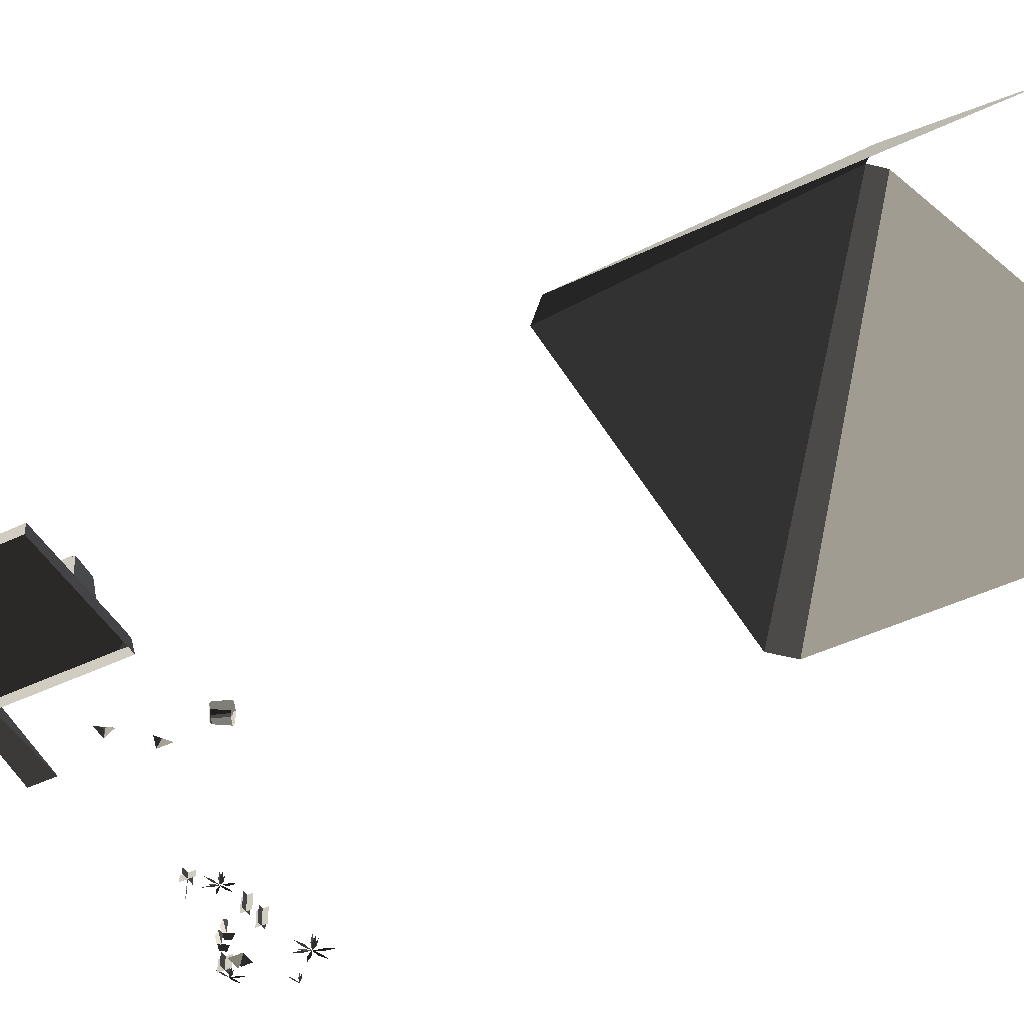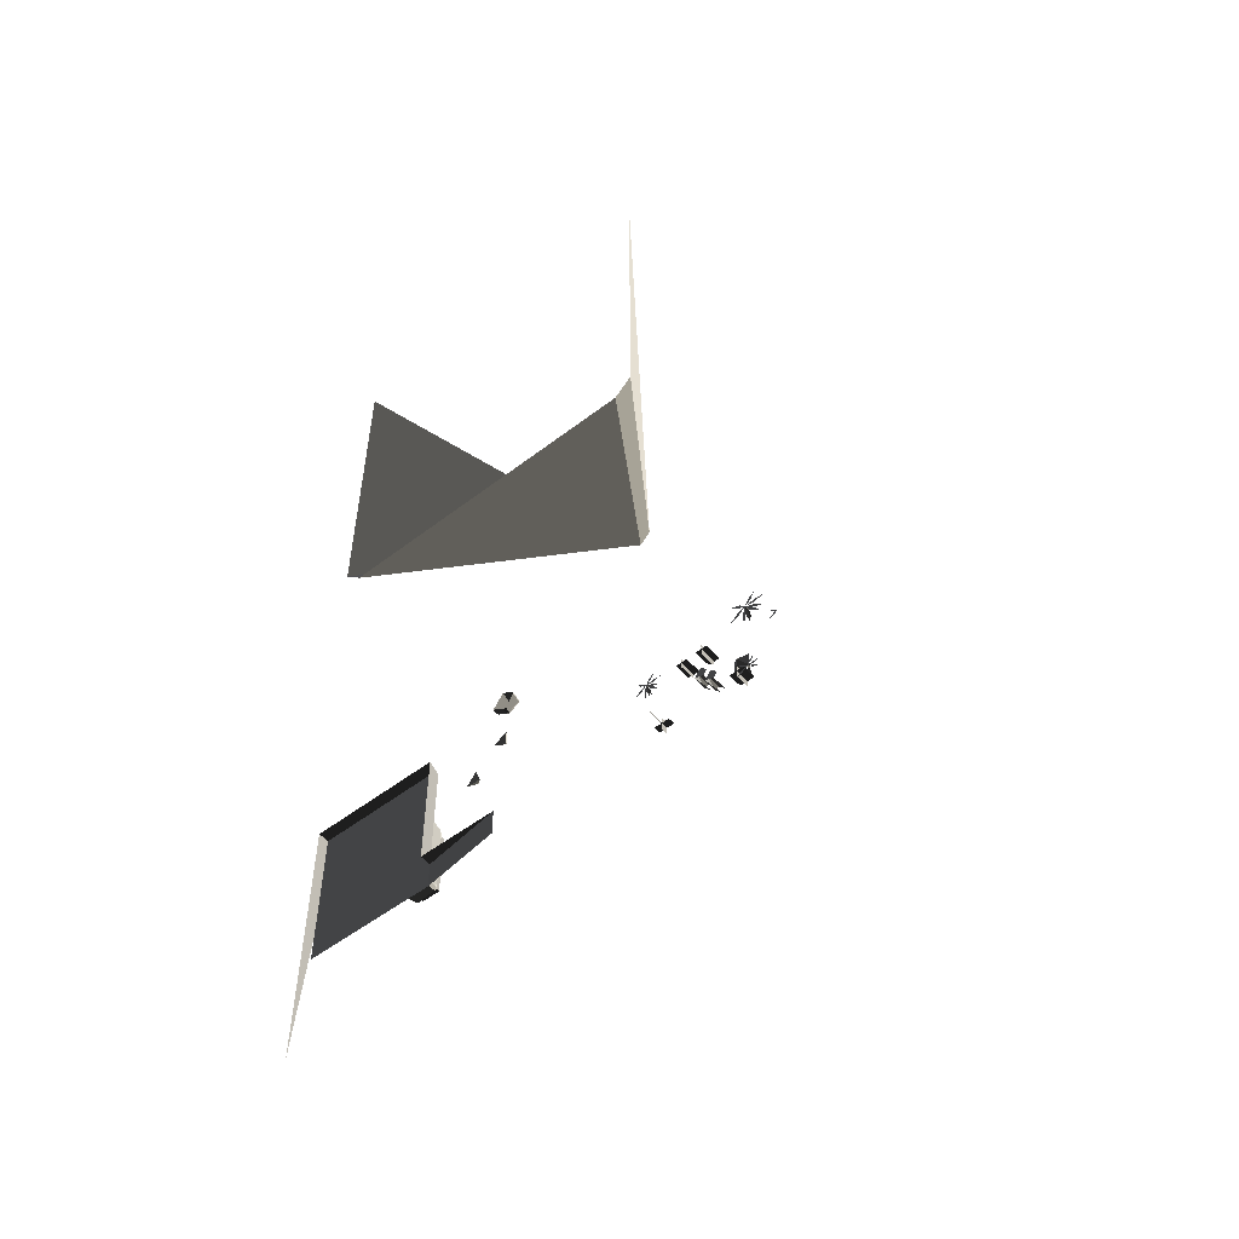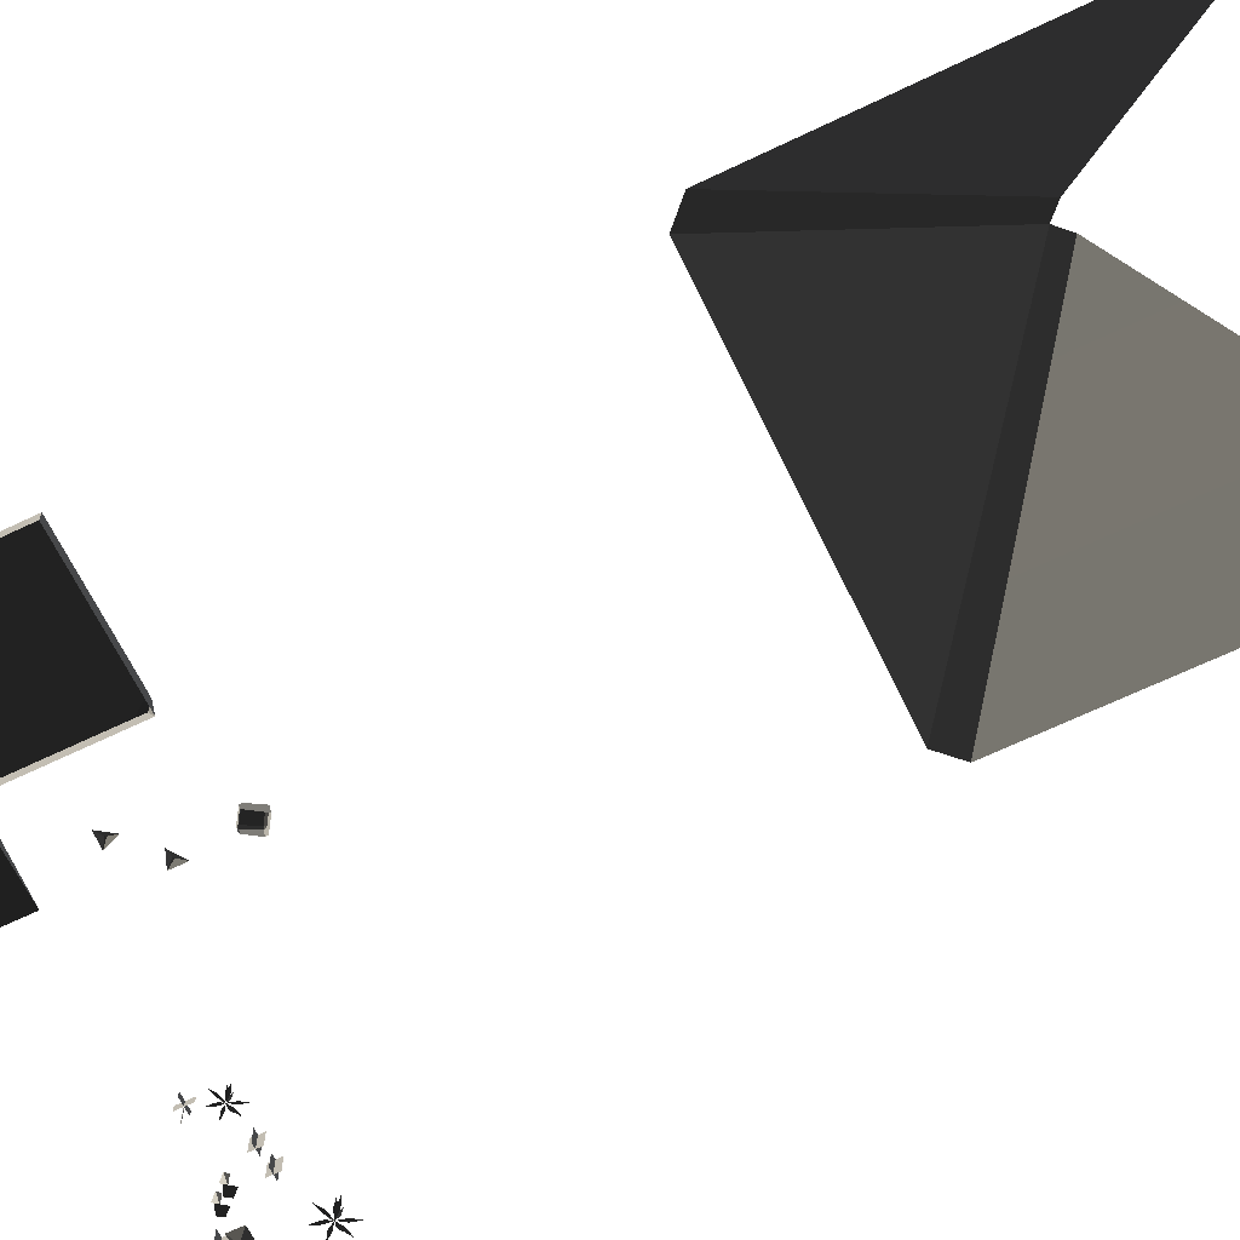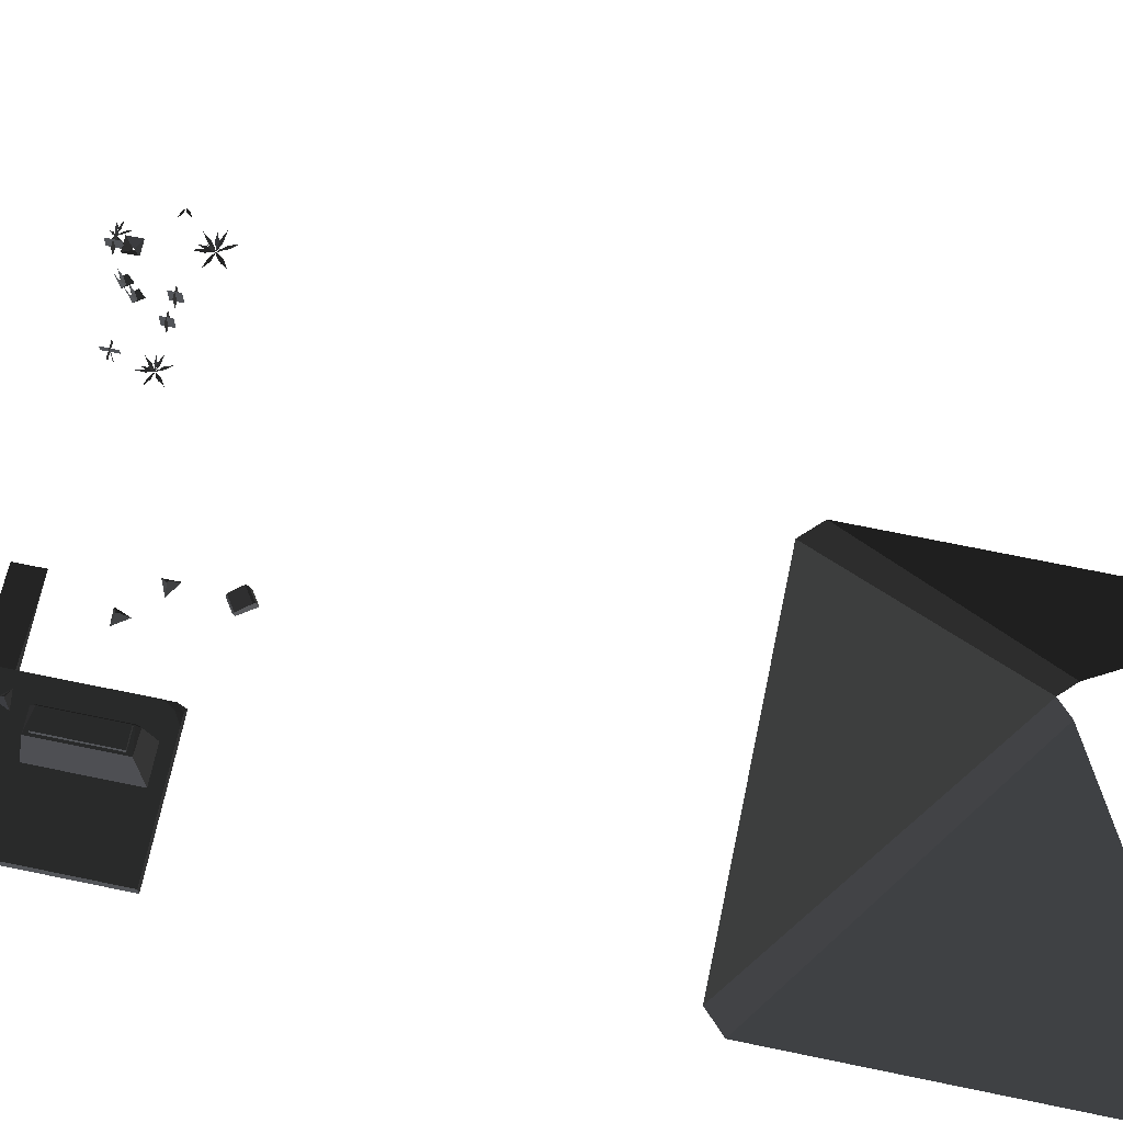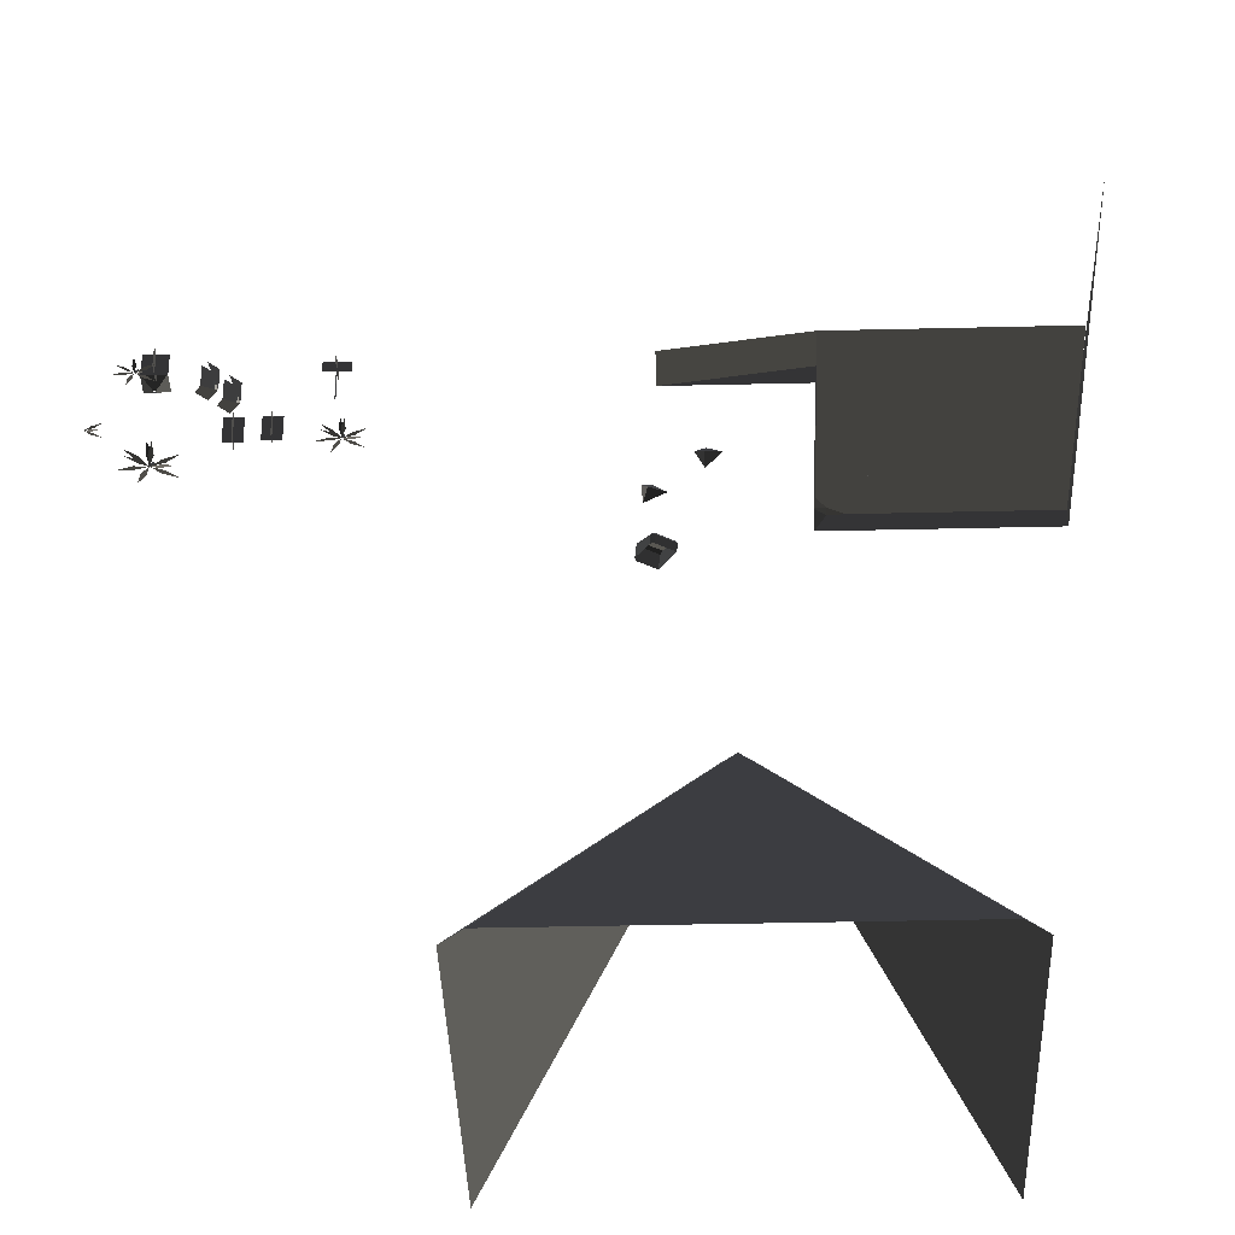
<metadata>
{"format":"obj","ext":"obj","renderer":"f3d","projection":"perspective","resolution":1024,"background":"white","views":[{"elev":-46.0,"azim":-61.2,"up":"+Y"},{"elev":-52.7,"azim":39.5,"up":"+Z"},{"elev":-65.8,"azim":-64.2,"up":"+Y"},{"elev":68.7,"azim":-78.2,"up":"+Y"},{"elev":-36.9,"azim":-178.2,"up":"+Y"}]}
</metadata>
<code>
v -50.78 6.333 66.67
v -57.38 -3 60.31
v -50.78 6.333 92.13
v -57.38 -3 98.49
v -42.53 18 74.63
v -42.53 18 84.17
v -37.58 25 79.4
v -37.58 25 79.4
v -40.94 18 73.03
v -36.17 25 77.98
v -31.4 18 73.03
v -31.4 18 73.03
v -29.8 18 74.63
v -34.75 25 79.4
v -29.8 18 84.17
v -29.8 18 84.17
v -21.56 6.333 66.67
v -21.56 6.333 92.13
v -14.96 -3 60.31
v -14.96 -3 98.49
v -23.44 6.333 64.78
v -17.08 -3 58.19
v -29.8 18 74.63
v -31.4 18 73.03
v -40.94 18 73.03
v -48.9 6.333 64.78
v -55.26 -3 58.19
v -17.08 -3 58.19
v -50.78 6.333 66.67
v -57.38 -3 60.31
v -40.94 18 73.03
v -42.53 18 74.63
v -55.5 -1.75 1.5
v -55.5 -3 -15
v -55.5 -1.75 15
v -55.5 -3 15
v -40.5 -3 15
v -40.5 -3 15
v -42.38 -1.75 15
v -41.25 -1.812 15
v -40.5 -1.812 14.32
v -40.5 -1.812 14.32
v -41.25 -1.75 14.32
v -41.25 -1.75 14.32
v -42.38 -1.75 15
v -42.38 -1.75 15
v -55.5 -1.75 15
v -55.5 -1.75 1.5
v -40.5 -1.75 1.5
v -40.5 -1.75 13.31
v -40.5 -1.812 14.32
v -40.5 -1.812 14.32
v -40.5 -1.75 1.5
v -40.5 -3 15
v -40.5 -3 1.5
v -40.5 -3 1.5
v -31.5 -3 1.5
v -31.5 -3 1.5
v -40.5 -1.75 -1.5
v -31.5 -3 -1.5
v -40.5 -1.75 -1.5
v -55.5 -1.75 -1.5
v -40.5 -1.75 1.5
v -55.5 -1.75 1.5
v -47.64 -1.75 13.74
v -43.84 -1.75 13.74
v -46.93 3.25 13.03
v -44.47 2.982 13.07
v -44.47 3.25 12.6
v -44.47 3.25 12.6
v -44.31 2.994 12.6
v -44.31 2.994 12.6
v -43.64 -1.75 13.24
v -43.84 -1.75 13.74
v -44.31 2.994 4.876
v -43.64 -1.75 4.239
v -44.47 2.982 4.409
v -43.84 -1.75 3.739
v -44.47 3.25 4.876
v -44.47 3.25 4.876
v -46.93 3.25 4.446
v -46.93 3.25 4.446
v -47.64 -1.75 3.739
v -43.84 -1.75 3.739
v -46.93 3.25 13.03
v -47.64 -1.75 13.74
v -44.47 3.25 4.876
v -44.47 3.25 12.6
v -44.31 2.994 4.876
v -44.31 2.994 12.6
v -46.67 3.25 12.49
v -44.6 3.25 12.49
v -46.67 3.75 12.49
v -44.6 3.75 12.49
v -44.6 3.75 4.99
v -44.6 3.25 4.99
v -46.67 3.75 4.99
v -46.67 3.25 4.99
v -46.67 3.75 12.49
v -46.67 3.25 12.49
v -44.6 3.75 4.99
v -44.6 3.75 12.49
v -33.51 -3 7.337
v -35.17 -3 7.411
v -34.21 -2.447 7.723
v -34.21 -2.447 7.723
v -34.11 -2.447 7.87
v -34.11 -2.447 7.87
v -34.13 -3 8.887
v -34.13 -3 8.887
v -35.17 -3 7.411
v -34.21 -2.447 7.723
v -30.43 -3 10.35
v -31.94 -3 11.04
v -30.94 -2.447 10.97
v -30.94 -2.447 10.97
v -30.79 -2.447 11.07
v -30.79 -2.447 11.07
v -30.43 -3 12.02
v -30.43 -3 12.02
v -31.94 -3 11.04
v -30.94 -2.447 10.97
v -29.95 -2.051 17.07
v -30.13 -1.855 17.15
v -30 -2.01 17.34
v -30 -2.01 17.34
v -29.83 -3 17.24
v -29.88 -3 17.52
v -30.82 -2.384 15.77
v -30.75 -3 15.88
v -31.1 -2.425 15.72
v -31.03 -3 15.82
v -31.01 -2.188 15.85
v -31.01 -2.188 15.85
v -29.95 -2.051 17.07
v -30.13 -1.855 17.15
v -31.46 -1.855 18.04
v -32.34 -2.188 16.75
v -30 -2.01 17.34
v -31.33 -2.01 18.24
v -29.88 -3 17.52
v -31.21 -3 18.41
v -32.35 -3 16.72
v -32.42 -2.425 16.62
v -31.03 -3 15.82
v -31.1 -2.425 15.72
v -31.01 -2.188 15.85
v -32.34 -2.188 16.75
v -31.46 -1.855 18.04
v -31.33 -2.01 18.24
v -43.81 -1.75 1.92
v -42.02 -1.75 1.7
v -42.98 -1.198 1.352
v -42.98 -1.198 1.352
v -42.91 -1.198 1.202
v -42.91 -1.198 1.202
v -43.1 -1.75 0.4195
v -43.1 -1.75 0.4195
v -42.98 -1.198 1.352
v -43.81 -1.75 1.92
v -53.2 -1.75 3.537
v -51.88 -1.75 2.642
v -53.32 -0.7596 3.362
v -51.99 -0.7596 2.468
v -51.94 -0.8012 2.194
v -51.82 -1.75 2.361
v -52.13 -0.6055 2.271
v -52.13 -0.6055 2.271
v -53.32 -0.7596 3.362
v -53.45 -0.6055 3.166
v -54.33 -0.9382 1.868
v -53 -0.9382 0.9736
v -52.81 -1.134 0.8962
v -51.94 -0.8012 2.194
v -52.74 -1.75 1.005
v -51.82 -1.75 2.361
v -53.09 -1.175 0.8459
v -53.02 -1.75 0.9472
v -53 -0.9382 0.9736
v -53 -0.9382 0.9736
v -54.33 -0.9382 1.868
v -54.41 -1.175 1.741
v -54.35 -1.75 1.842
v -53.02 -1.75 0.9472
v -13.27 -3.017 2.061
v -13.3 -3.017 2.022
v -13.27 -0.8918 2.061
v -13.3 -0.8918 2.022
v -13.3 -3.017 2.1
v -13.3 -0.8918 2.1
v -13.34 -3.017 2.1
v -13.34 -0.8918 2.1
v -13.32 -0.2168 2.061
v -13.32 -0.2168 1.217
v -13.32 -0.9418 2.061
v -13.32 -0.9418 1.217
v -13.32 -0.2168 2.905
v -13.32 -0.9418 2.905
v -13.32 -0.2168 2.061
v -12.47 -0.2168 2.061
v -13.32 -0.9418 2.061
v -12.47 -0.9418 2.061
v -14.16 -0.2168 2.061
v -14.16 -0.9418 2.061
v -7.285 -3 1.547
v -7.285 -1.5 1.547
v -6.94 -3 1.864
v -6.94 -1.5 1.864
v -7.919 -3 2.238
v -7.573 -3 2.555
v -7.285 -1.5 1.547
v -7.919 -1.5 2.238
v -7.573 -1.5 2.555
v -7.573 -3 2.555
v -6.94 -1.5 1.864
v -6.94 -3 1.864
v -7.919 -1.5 2.238
v -7.285 -1.5 1.547
v -6.944 -2.998 1.871
v -7.885 -2.998 2.278
v -7.232 -2.998 3.172
v -7.232 -2.998 3.172
v -6.554 -2.998 2.432
v -6.554 -2.998 2.432
v -6.173 -3 0.338
v -6.173 -1.5 0.338
v -5.827 -3 0.6547
v -5.827 -1.5 0.6547
v -6.806 -3 1.029
v -6.461 -3 1.346
v -6.173 -1.5 0.338
v -6.806 -1.5 1.029
v -6.461 -1.5 1.346
v -6.461 -3 1.346
v -5.827 -1.5 0.6547
v -5.827 -3 0.6547
v -6.806 -1.5 1.029
v -6.173 -1.5 0.338
v -5.831 -2.998 0.6622
v -6.772 -2.998 1.069
v -6.12 -2.998 1.964
v -6.12 -2.998 1.964
v -5.442 -2.998 1.222
v -5.442 -2.998 1.222
v -2.575 -3 -0.3603
v -2.575 -1.5 -0.3603
v -4.137 -3 -0.3603
v -4.137 -1.5 -0.3603
v -3.356 -3 -1.141
v -3.356 -1.5 -1.141
v -3.356 -3 0.421
v -3.356 -1.5 0.421
v -6.429 -3 5.726
v -6.429 -1.125 5.726
v -7.679 -3 5.726
v -7.679 -1.125 5.726
v -7.054 -3 5.101
v -7.054 -1.125 5.101
v -7.054 -3 6.351
v -7.054 -1.125 6.351
v -3.113 -3 1.2
v -3.113 -3 1.04
v -2.393 -2.36 1.92
v -2.393 -2.36 0.3199
v -3.993 -2.36 0.3199
v -3.273 -3 1.04
v -3.993 -2.36 1.92
v -3.273 -3 1.2
v -2.393 -2.36 1.92
v -3.113 -3 1.2
v -8.709 -3 5.596
v -8.709 -1.2 5.596
v -9.959 -3 5.596
v -9.959 -1.2 5.596
v -9.334 -3 4.971
v -9.334 -1.2 4.971
v -9.334 -3 6.221
v -9.334 -1.2 6.221
v -2.14 -2.671 -0.7999
v -2.25 -2.298 -1.078
v -2.259 -3 -0.565
v -2.398 -2.672 -0.8069
v -2.422 -2.671 -0.3584
v -2.369 -2.298 -0.0636
v -2.259 -3 -0.565
v -2.17 -2.672 -0.3
v -2.762 -2.765 -0.4009
v -3.217 -2.501 0.0006
v -2.259 -3 -0.565
v -2.634 -2.767 -0.1764
v -2.851 -2.925 -0.2069
v -3.368 -2.846 0.3882
v -2.259 -3 -0.565
v -2.684 -2.929 -0.0101
v -2.84 -2.925 -0.9409
v -3.602 -2.846 -1.145
v -2.259 -3 -0.565
v -2.944 -2.929 -0.704
v -2.037 -2.925 0.0913
v -1.568 -2.846 0.7249
v -2.259 -3 -0.565
v -1.809 -2.929 -0.0296
v -1.732 -2.765 -0.5054
v -1.152 -2.501 -0.6822
v -2.259 -3 -0.565
v -1.756 -2.767 -0.7629
v -1.625 -2.925 -0.2847
v -0.8411 -2.846 -0.2026
v -2.259 -3 -0.565
v -1.56 -2.929 -0.5348
v -2.042 -2.896 6.786
v -2.39 -2.786 5.748
v -2.031 -3 7.748
v -2.396 -2.901 6.848
v -1.866 -2.543 7.422
v -2.019 -2.025 7.035
v -2.031 -3 7.748
v -2.225 -2.544 7.412
v -2.258 -2.543 8.035
v -2.185 -2.025 8.444
v -2.031 -3 7.748
v -1.908 -2.544 8.116
v -2.731 -2.673 7.976
v -3.362 -2.306 8.533
v -2.031 -3 7.748
v -2.553 -2.676 8.287
v -2.855 -2.896 8.245
v -3.573 -2.786 9.072
v -2.031 -3 7.748
v -2.622 -2.901 8.518
v -2.839 -2.896 7.226
v -3.897 -2.786 6.943
v -2.031 -3 7.748
v -2.983 -2.901 7.555
v -1.866 -2.673 7.031
v -2.019 -2.306 6.203
v -2.031 -3 7.748
v -2.225 -2.676 7.023
v -1.724 -2.896 8.659
v -1.073 -2.786 9.539
v -2.031 -3 7.748
v -1.407 -2.901 8.491
v -1.3 -2.673 7.831
v -0.4947 -2.306 7.585
v -2.031 -3 7.748
v -1.333 -2.676 7.473
v -1.152 -2.896 8.137
v -0.0627 -2.786 8.251
v -2.031 -3 7.748
v -1.061 -2.901 7.79
v -1.25 -2.896 7.188
v -0.5985 -2.786 6.307
v -2.031 -3 7.748
v -1.503 -2.901 6.933
v 0.8953 -2.804 4.535
v 0.5166 -2.584 4.869
v 1.315 -3 4.398
v 1.002 -2.806 4.722
v 0.821 -2.938 4.696
v 0.3902 -2.871 5.192
v 1.315 -3 4.398
v 0.9606 -2.941 4.86
v 0.8303 -2.938 4.085
v 0.1956 -2.871 3.915
v 1.315 -3 4.398
v 0.7441 -2.941 4.282
v -13.38 -2.917 4.757
v -13.66 -2.829 3.927
v -13.37 -3 5.527
v -13.66 -2.921 4.807
v -13.24 -2.635 5.266
v -13.36 -2.22 4.956
v -13.37 -3 5.527
v -13.53 -2.635 5.258
v -13.55 -2.635 5.756
v -13.5 -2.22 6.084
v -13.37 -3 5.527
v -13.27 -2.635 5.821
v -13.93 -2.739 5.709
v -14.44 -2.445 6.155
v -13.37 -3 5.527
v -13.79 -2.741 5.958
v -14.03 -2.917 5.925
v -14.61 -2.829 6.586
v -13.37 -3 5.527
v -13.85 -2.921 6.143
v -14.02 -2.917 5.109
v -14.87 -2.829 4.883
v -13.37 -3 5.527
v -14.13 -2.921 5.372
v -13.24 -2.739 4.953
v -13.36 -2.445 4.291
v -13.37 -3 5.527
v -13.53 -2.741 4.947
v -13.13 -2.917 6.256
v -12.61 -2.829 6.96
v -13.37 -3 5.527
v -12.87 -2.921 6.122
v -12.79 -2.739 5.593
v -12.14 -2.445 5.396
v -13.37 -3 5.527
v -12.81 -2.741 5.307
v -12.67 -2.917 5.838
v -11.8 -2.829 5.929
v -13.37 -3 5.527
v -12.6 -2.921 5.56
v -12.75 -2.917 5.079
v -12.23 -2.829 4.374
v -13.37 -3 5.527
v -12.95 -2.921 4.875
g Group_001
f 1 2 4 3
f 1 3 6 5
f 5 6 7
f 5 7 10 9
f 9 10 11
f 11 10 14 13
f 13 14 15
f 13 15 18 17
f 17 18 20 19
f 17 19 22 21
f 17 21 24 23
f 24 21 26 25
f 26 21 28 27
f 26 27 30 29
f 26 29 32 31
g Group_002
f 33 34 36 35
f 35 36 37
f 35 37 40 39
f 40 37 41
f 40 41 43
f 40 43 45
f 45 43 48 47
f 48 43 50 49
f 50 43 51
f 50 51 54 53
f 53 54 55
f 53 55 57
f 53 57 60 59
g Group_003
f 61 62 64 63
g Group_004
f 65 66 68 67
f 67 68 69
f 69 68 71
f 71 68 74 73
f 71 73 76 75
f 75 76 78 77
f 75 77 79
f 79 77 81
f 81 77 84 83
f 81 83 86 85
f 81 85 88 87
f 87 88 90 89
g Group_005
f 91 92 94 93
f 94 92 96 95
f 95 96 98 97
f 97 98 100 99
f 97 99 102 101
g Group_006
f 103 104 105
f 103 105 107
f 103 107 109
f 109 107 112 111
g Group_007
f 113 114 115
f 113 115 117
f 113 117 119
f 119 117 122 121
g Group_008
f 123 124 125
f 123 125 128 127
f 123 127 130 129
f 129 130 132 131
f 129 131 133
f 129 133 136 135
f 136 133 138 137
f 136 137 140 139
f 139 140 142 141
f 142 140 144 143
f 143 144 146 145
f 146 144 148 147
f 148 144 150 149
g Group_009
f 151 152 153
f 153 152 155
f 155 152 157
f 155 157 160 159
g Group_010
f 161 162 164 163
f 164 162 166 165
f 164 165 167
f 164 167 170 169
f 170 167 172 171
f 172 167 174 173
f 173 174 176 175
f 173 175 178 177
f 173 177 179
f 179 177 182 181
f 182 177 184 183
g Group_011
f 185 186 188 187
f 185 187 190 189
f 189 190 192 191
g Group_012
f 193 194 196 195
f 193 195 198 197
g Group_013
f 199 200 202 201
f 199 201 204 203
g Group_014
g Group_015
g Group_016
f 209 210 212 211
f 212 210 214 213
f 213 214 216 215
g Group_017
g Group_018
f 219 220 221
f 219 221 223
g Group_019
g Group_020
g Group_021
f 229 230 232 231
f 232 230 234 233
f 233 234 236 235
g Group_022
g Group_023
f 239 240 241
f 239 241 243
g Group_024
f 245 246 248 247
g Group_025
f 249 250 252 251
g Group_026
f 253 254 256 255
g Group_027
f 257 258 260 259
g Group_028
f 261 262 264 263
f 264 262 266 265
f 265 266 268 267
f 267 268 270 269
g Group_029
f 271 272 274 273
g Group_030
f 275 276 278 277
g Group_031
f 279 280 282 281
g Group_032
f 283 284 286 285
g Group_033
f 287 288 290 289
g Group_034
f 291 292 294 293
g Group_035
f 295 296 298 297
g Group_036
f 299 300 302 301
g Group_037
f 303 304 306 305
g Group_038
f 307 308 310 309
g Group_039
f 311 312 314 313
g Group_040
f 315 316 318 317
g Group_041
f 319 320 322 321
g Group_042
f 323 324 326 325
g Group_043
f 327 328 330 329
g Group_044
f 331 332 334 333
g Group_045
f 335 336 338 337
g Group_046
f 339 340 342 341
g Group_047
f 343 344 346 345
g Group_048
f 347 348 350 349
g Group_049
f 351 352 354 353
g Group_050
f 355 356 358 357
g Group_051
f 359 360 362 361
g Group_052
f 363 364 366 365
g Group_053
f 367 368 370 369
g Group_054
f 371 372 374 373
g Group_055
f 375 376 378 377
g Group_056
f 379 380 382 381
g Group_057
f 383 384 386 385
g Group_058
f 387 388 390 389
g Group_059
f 391 392 394 393
g Group_060
f 395 396 398 397
g Group_061
f 399 400 402 401
g Group_062
f 403 404 406 405
g Group_063
f 407 408 410 409

</code>
